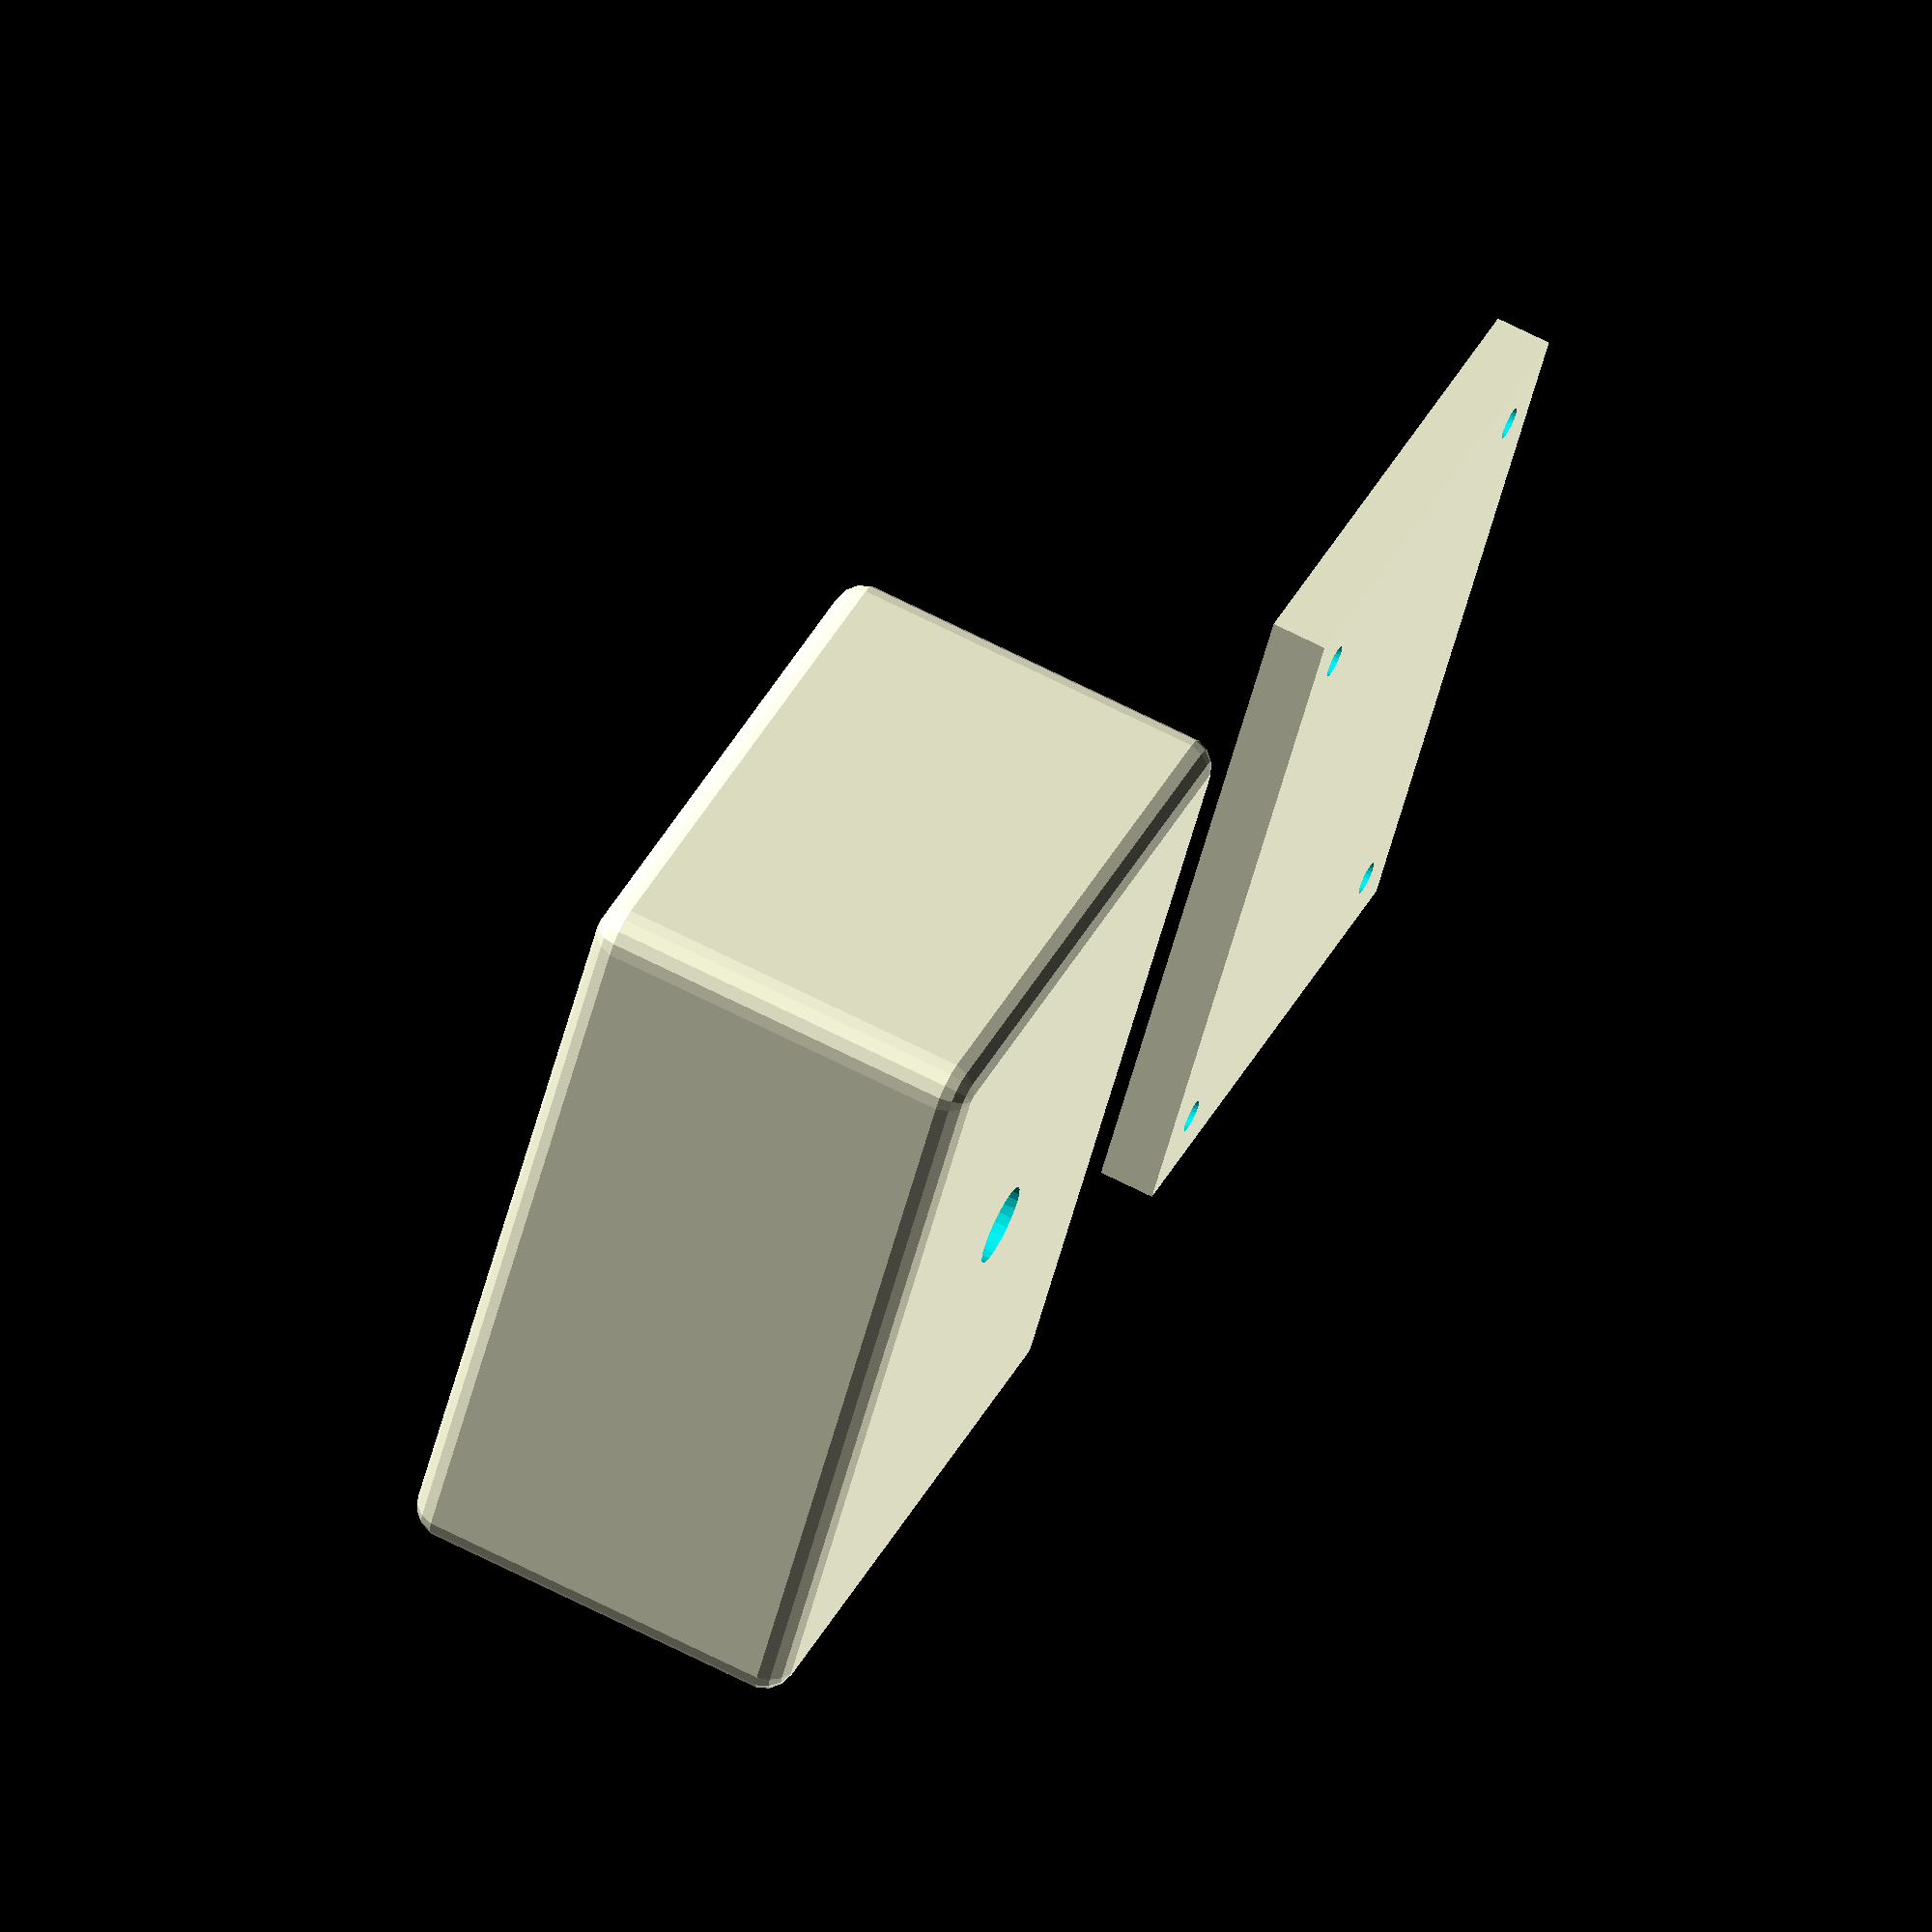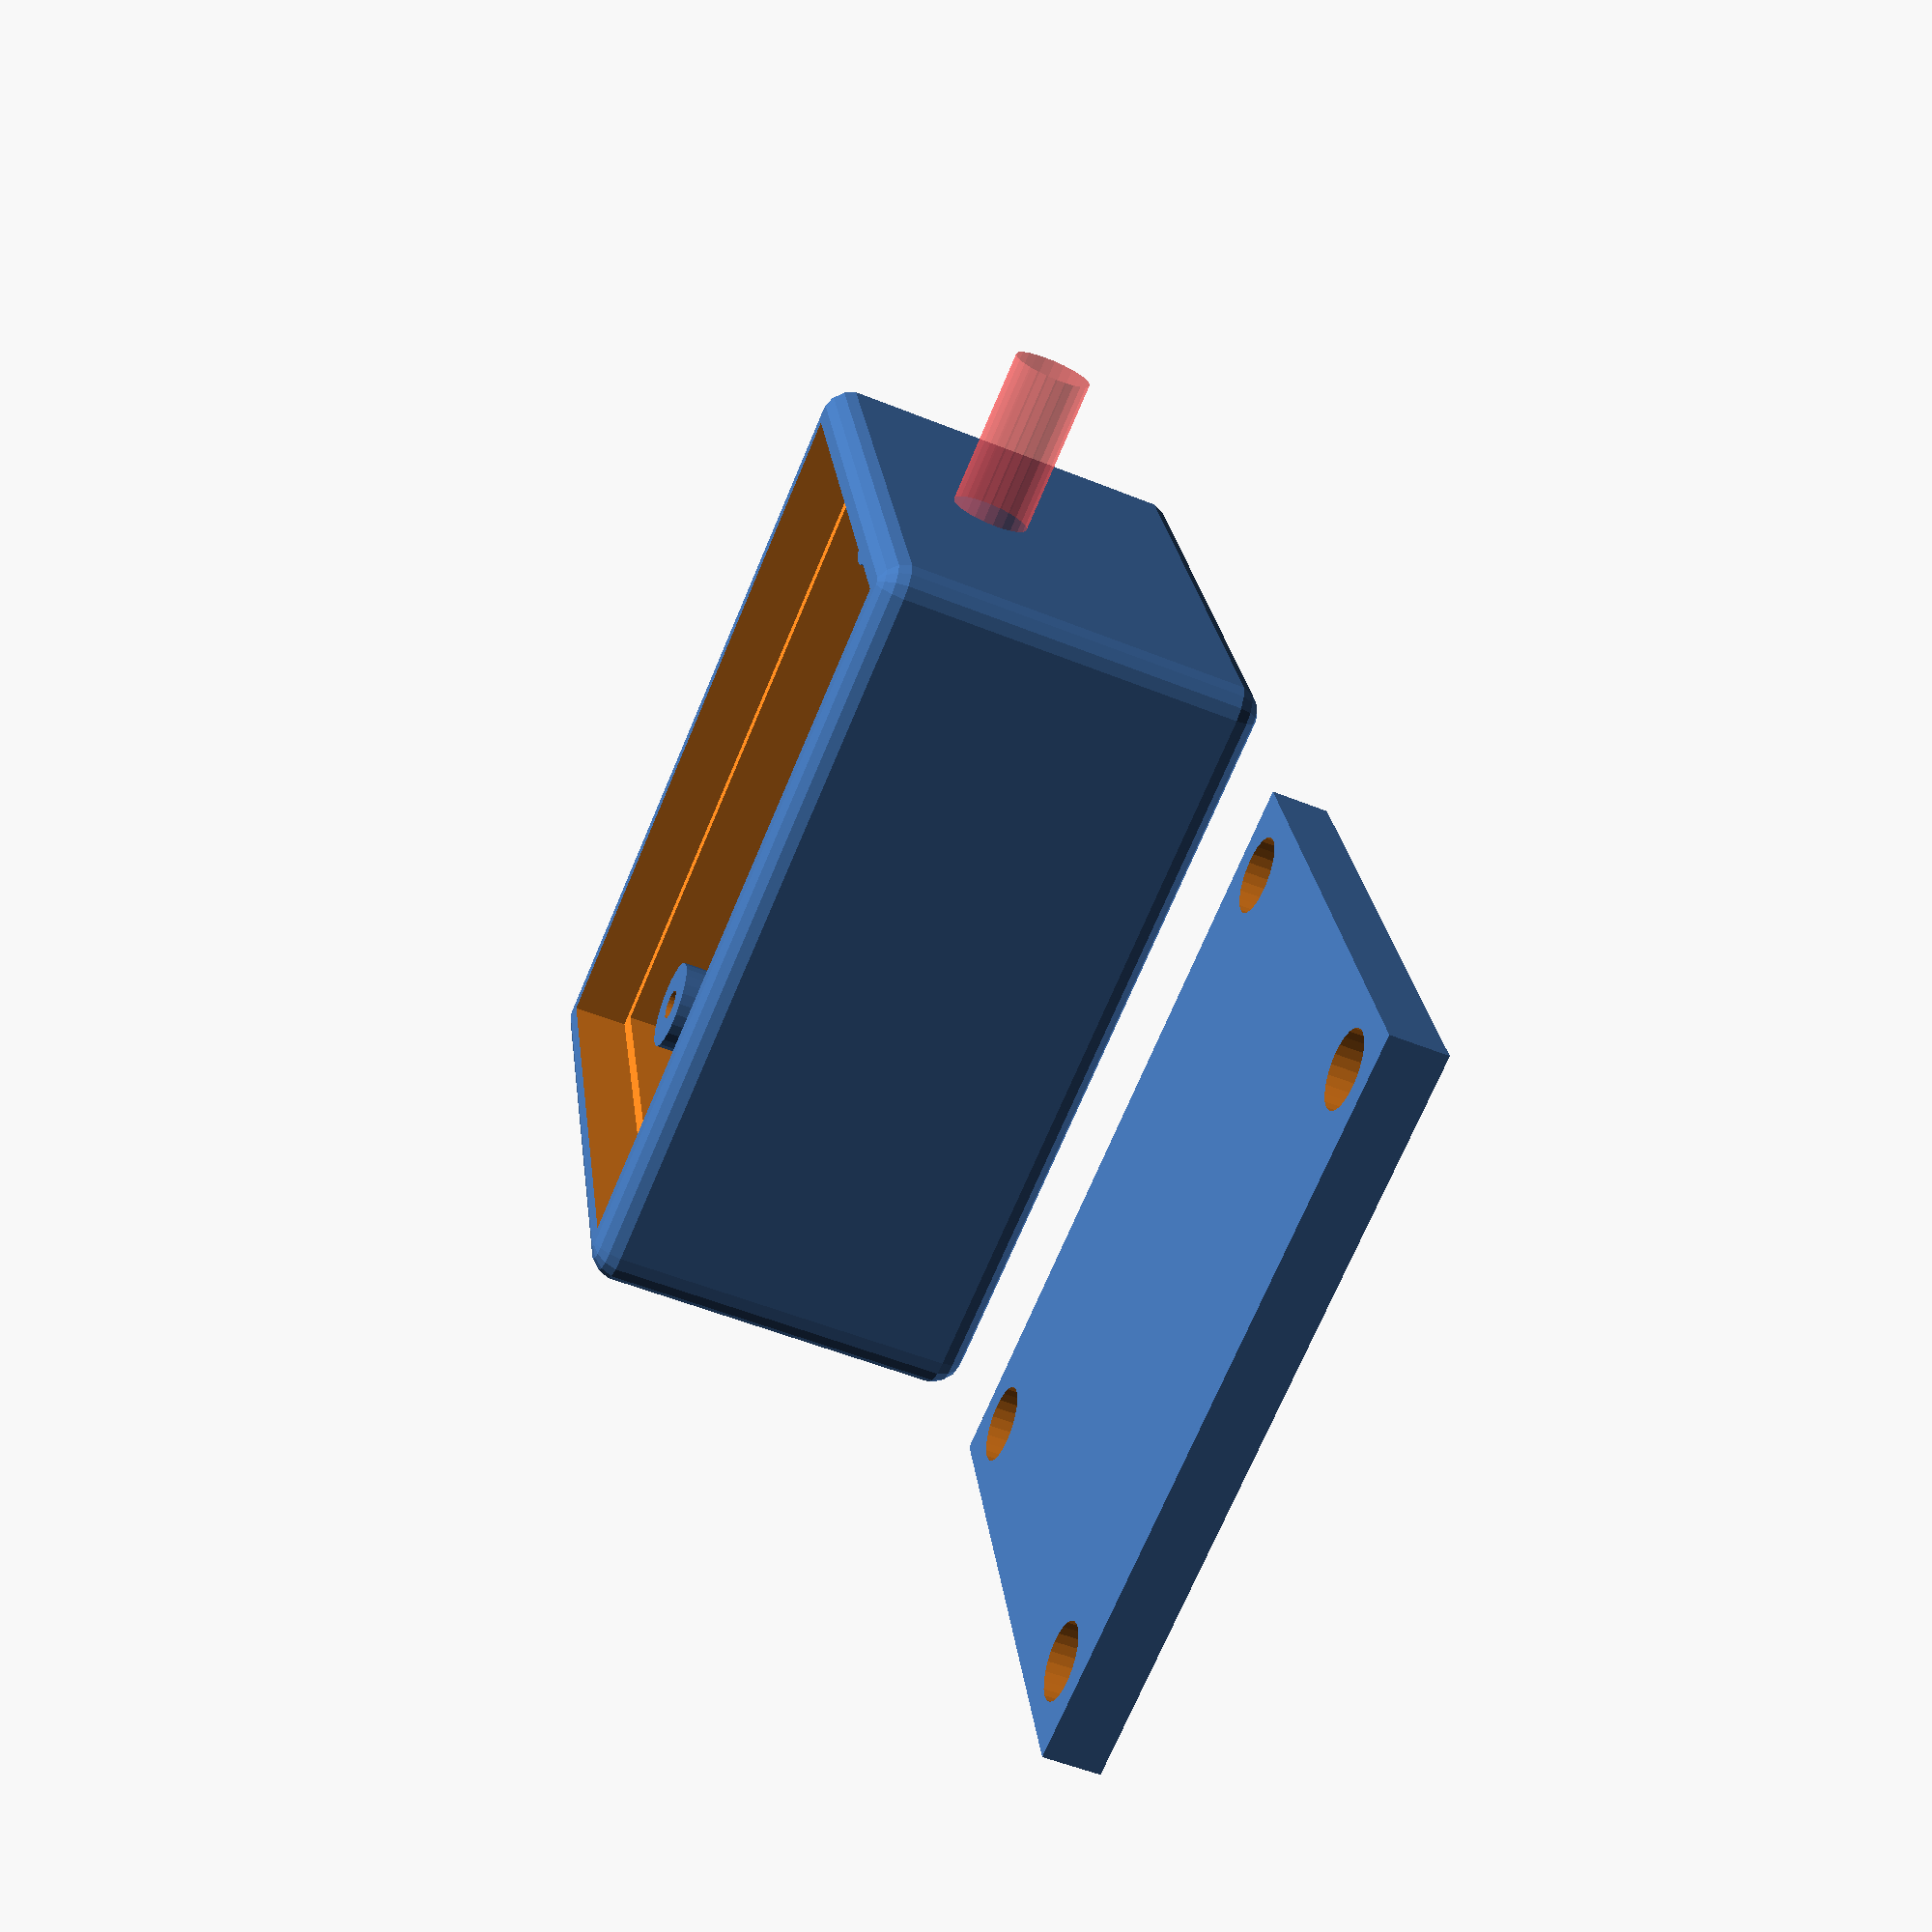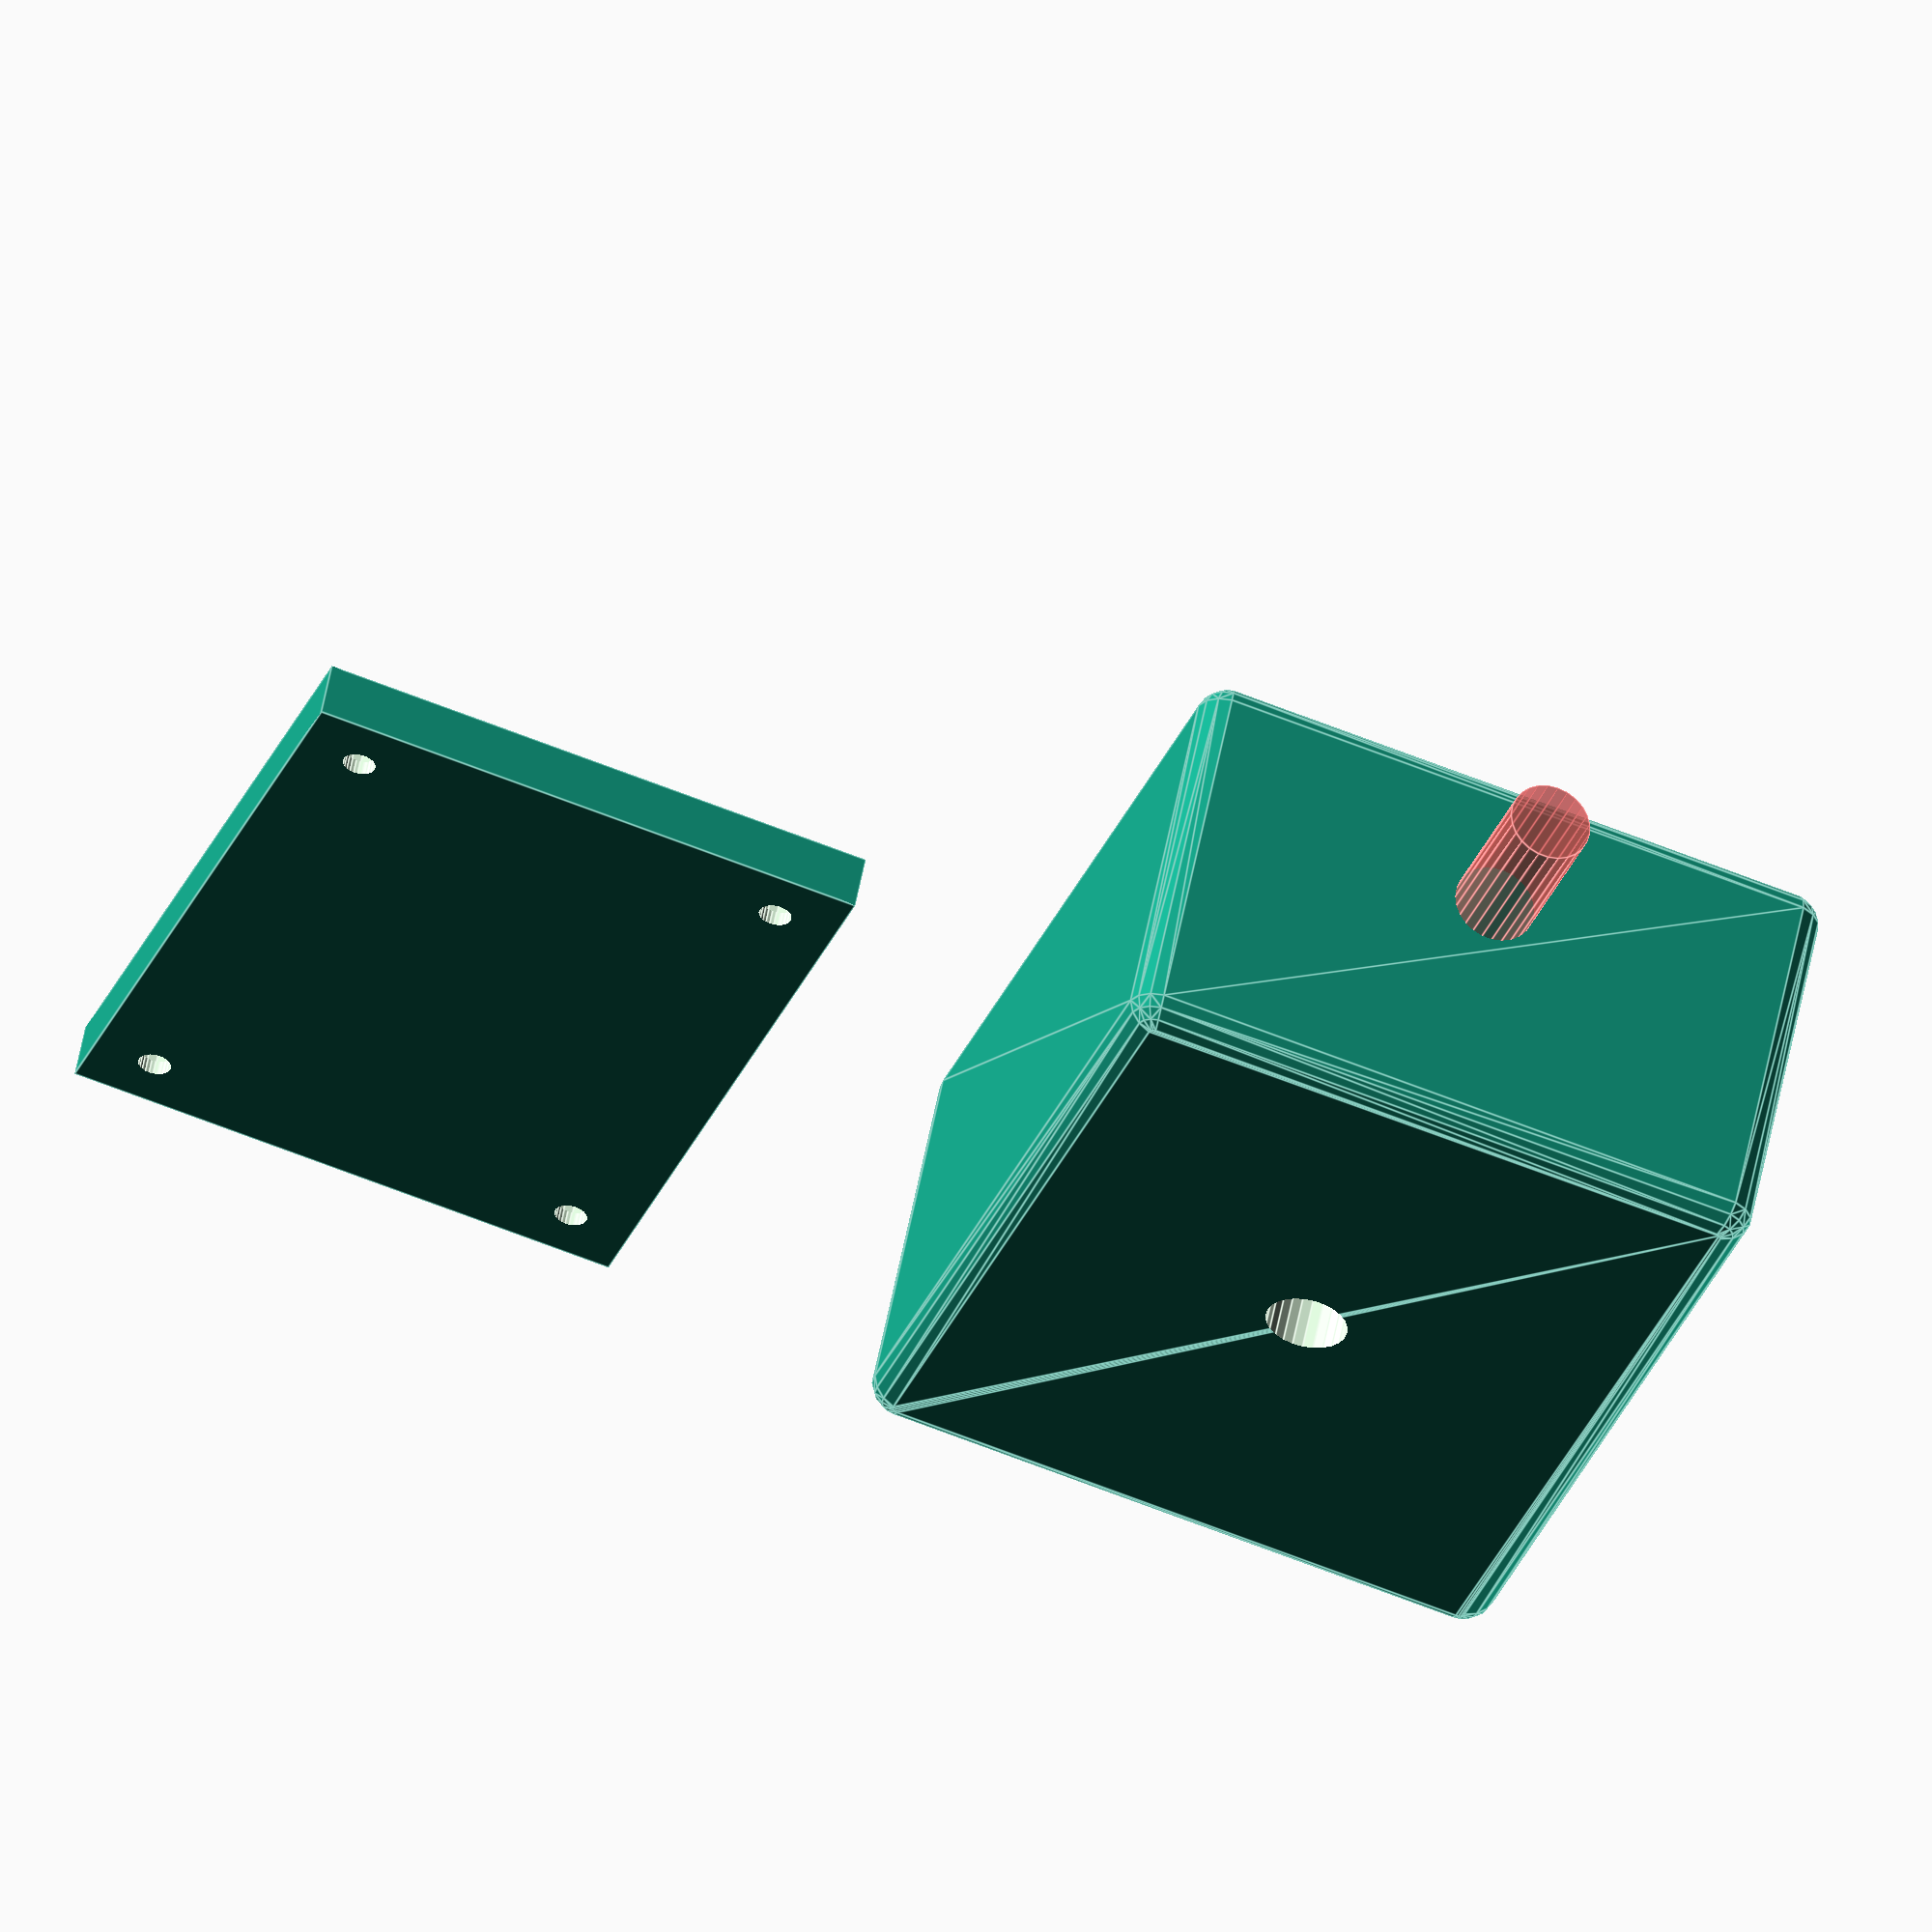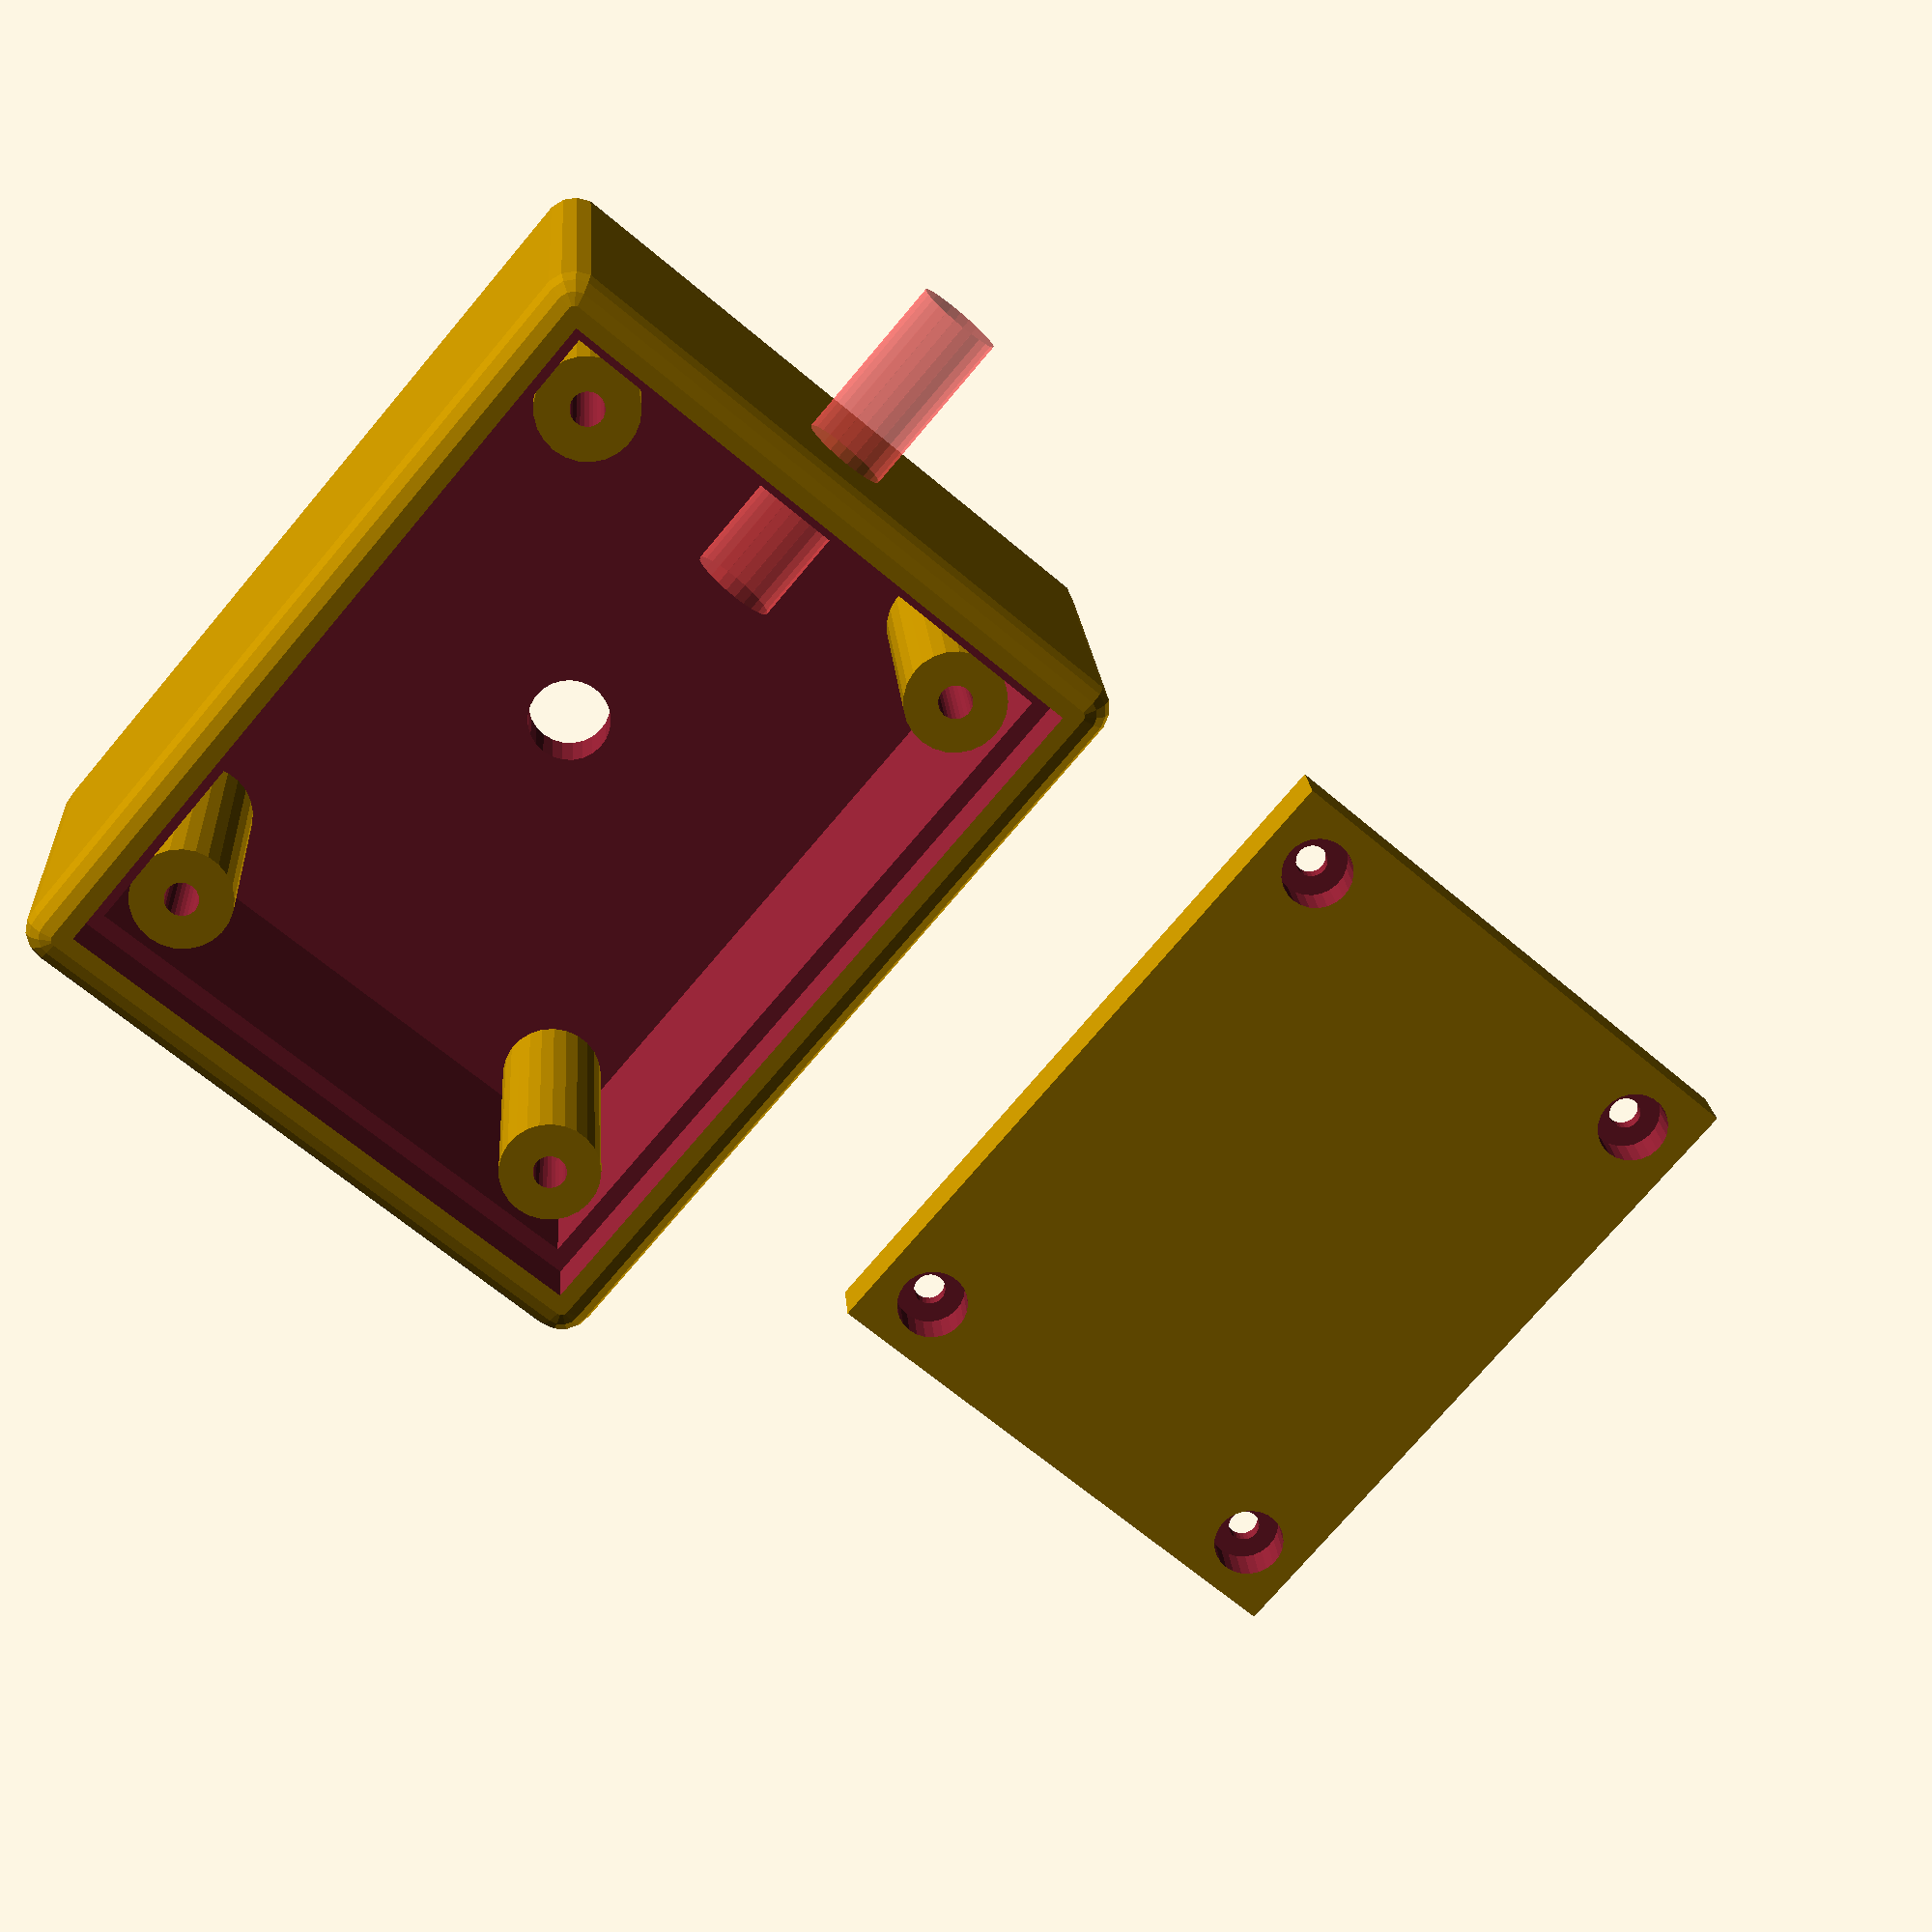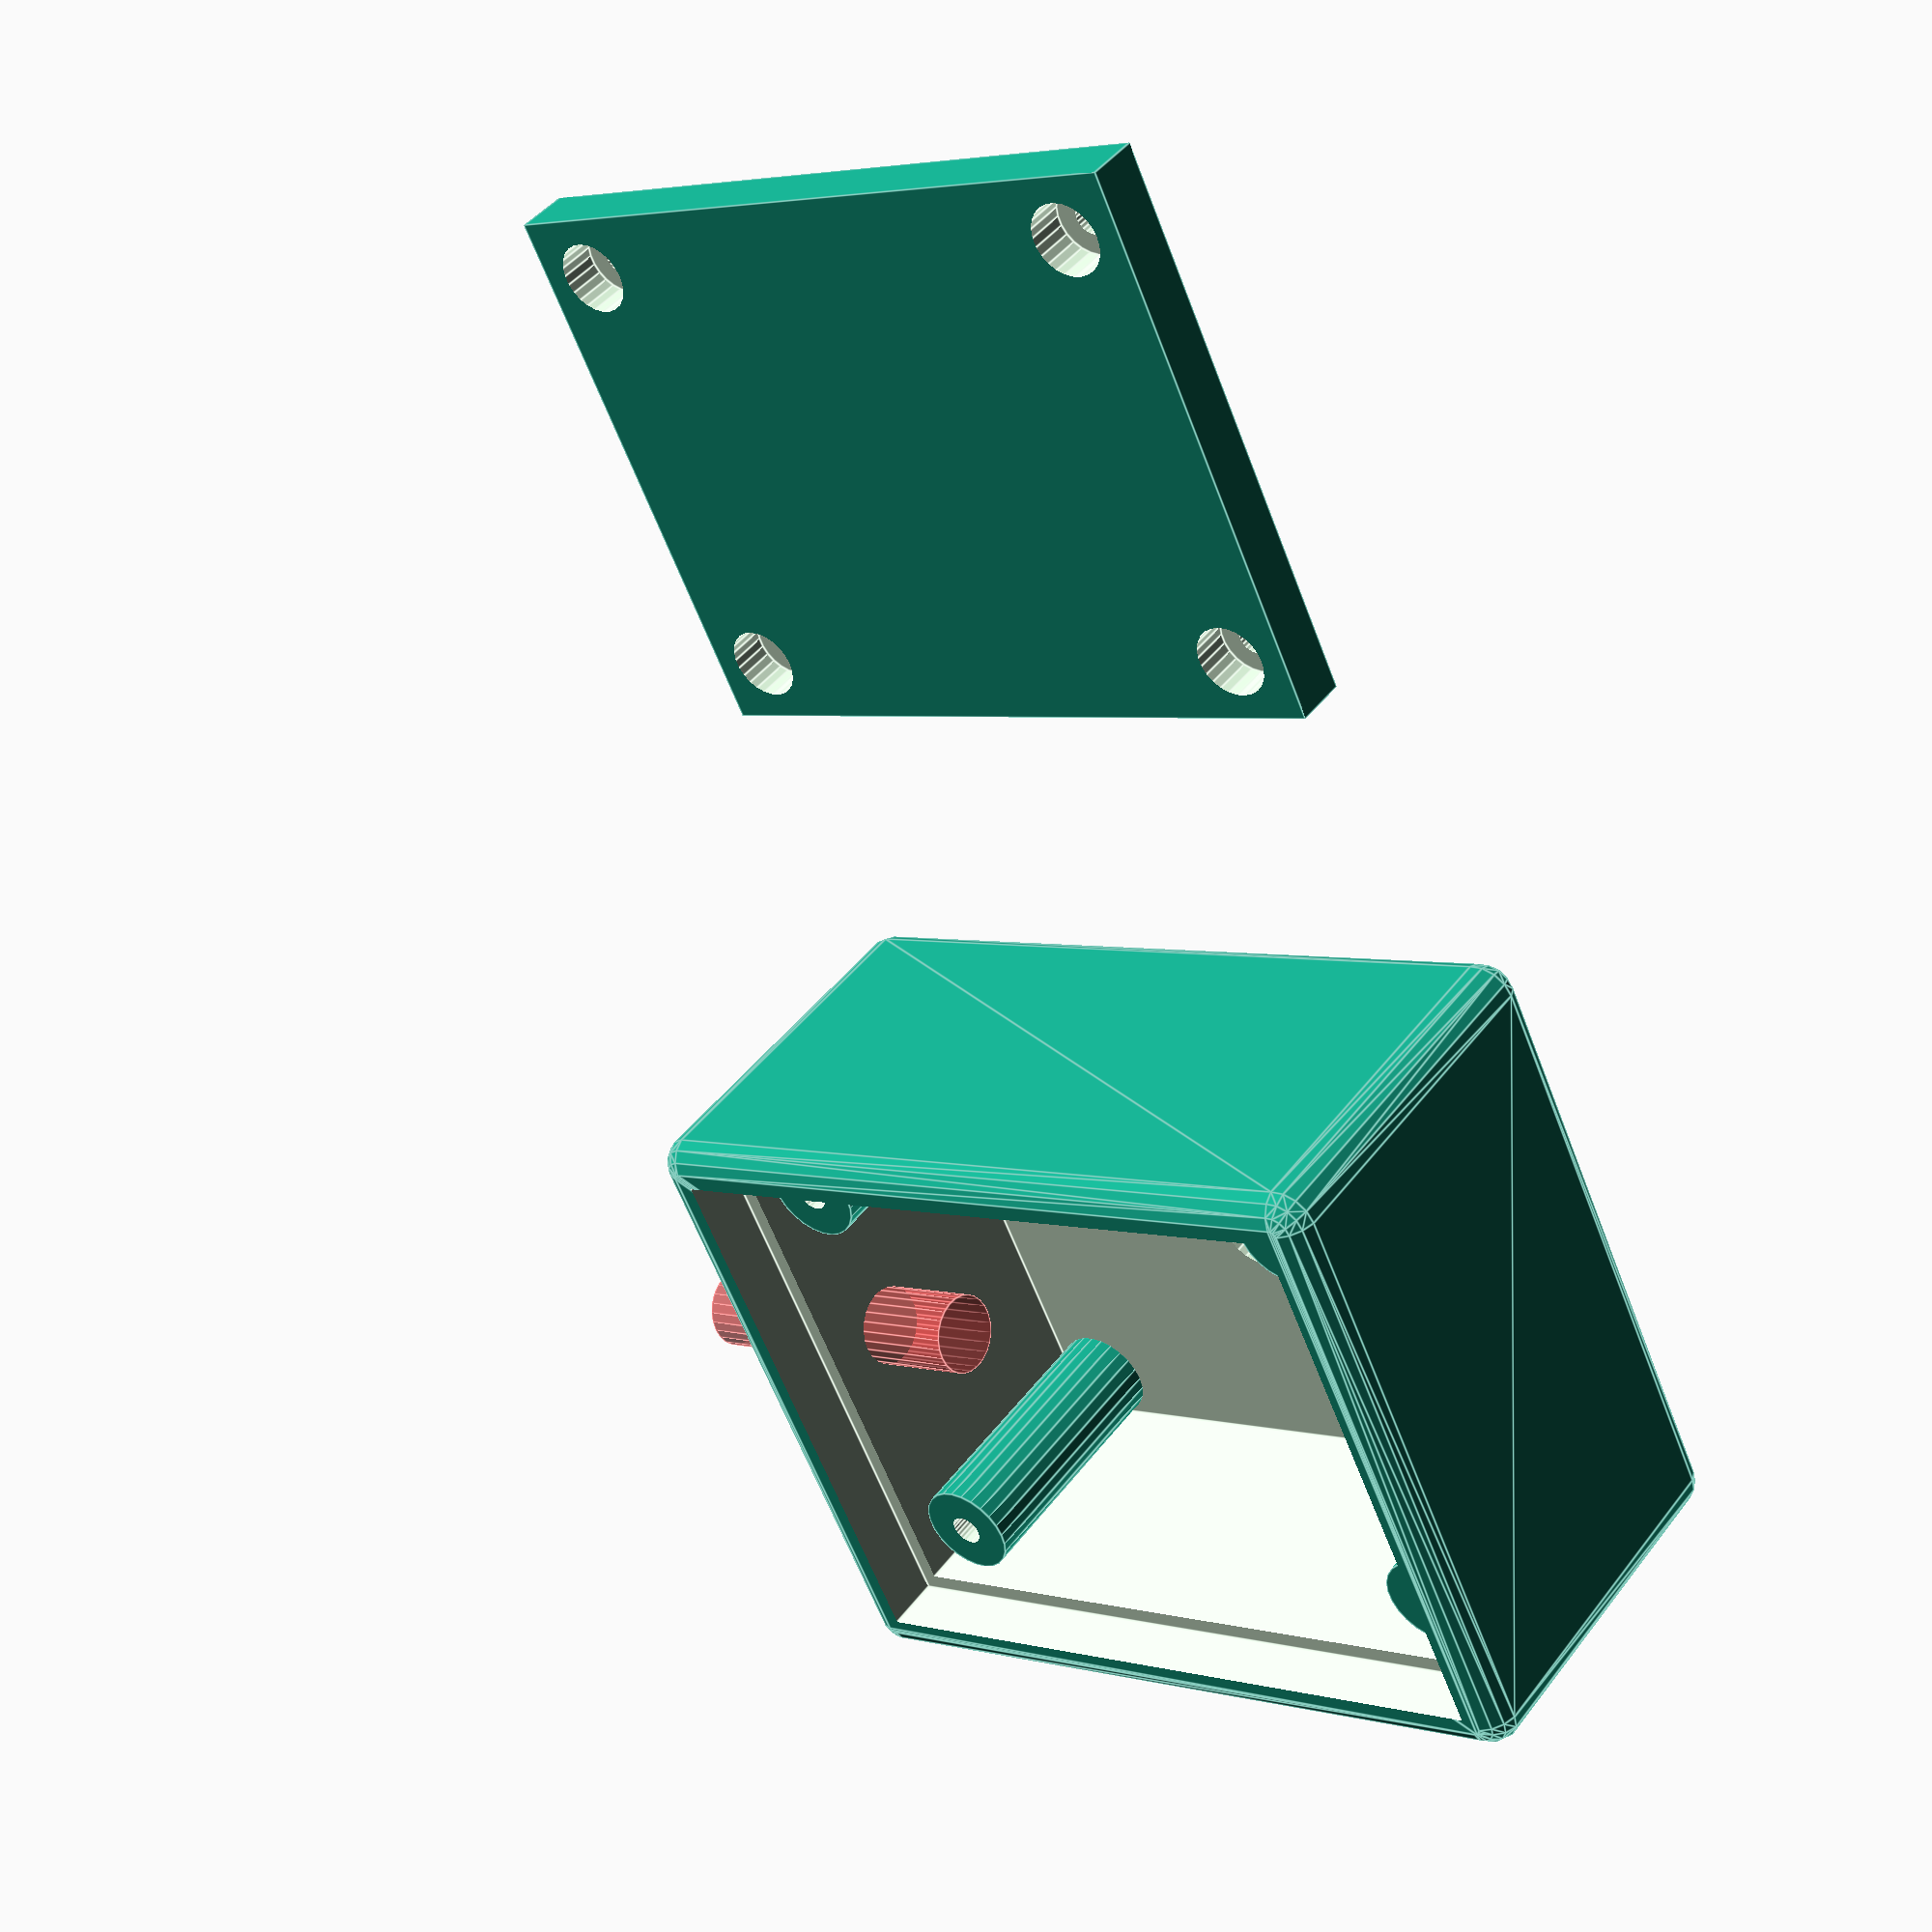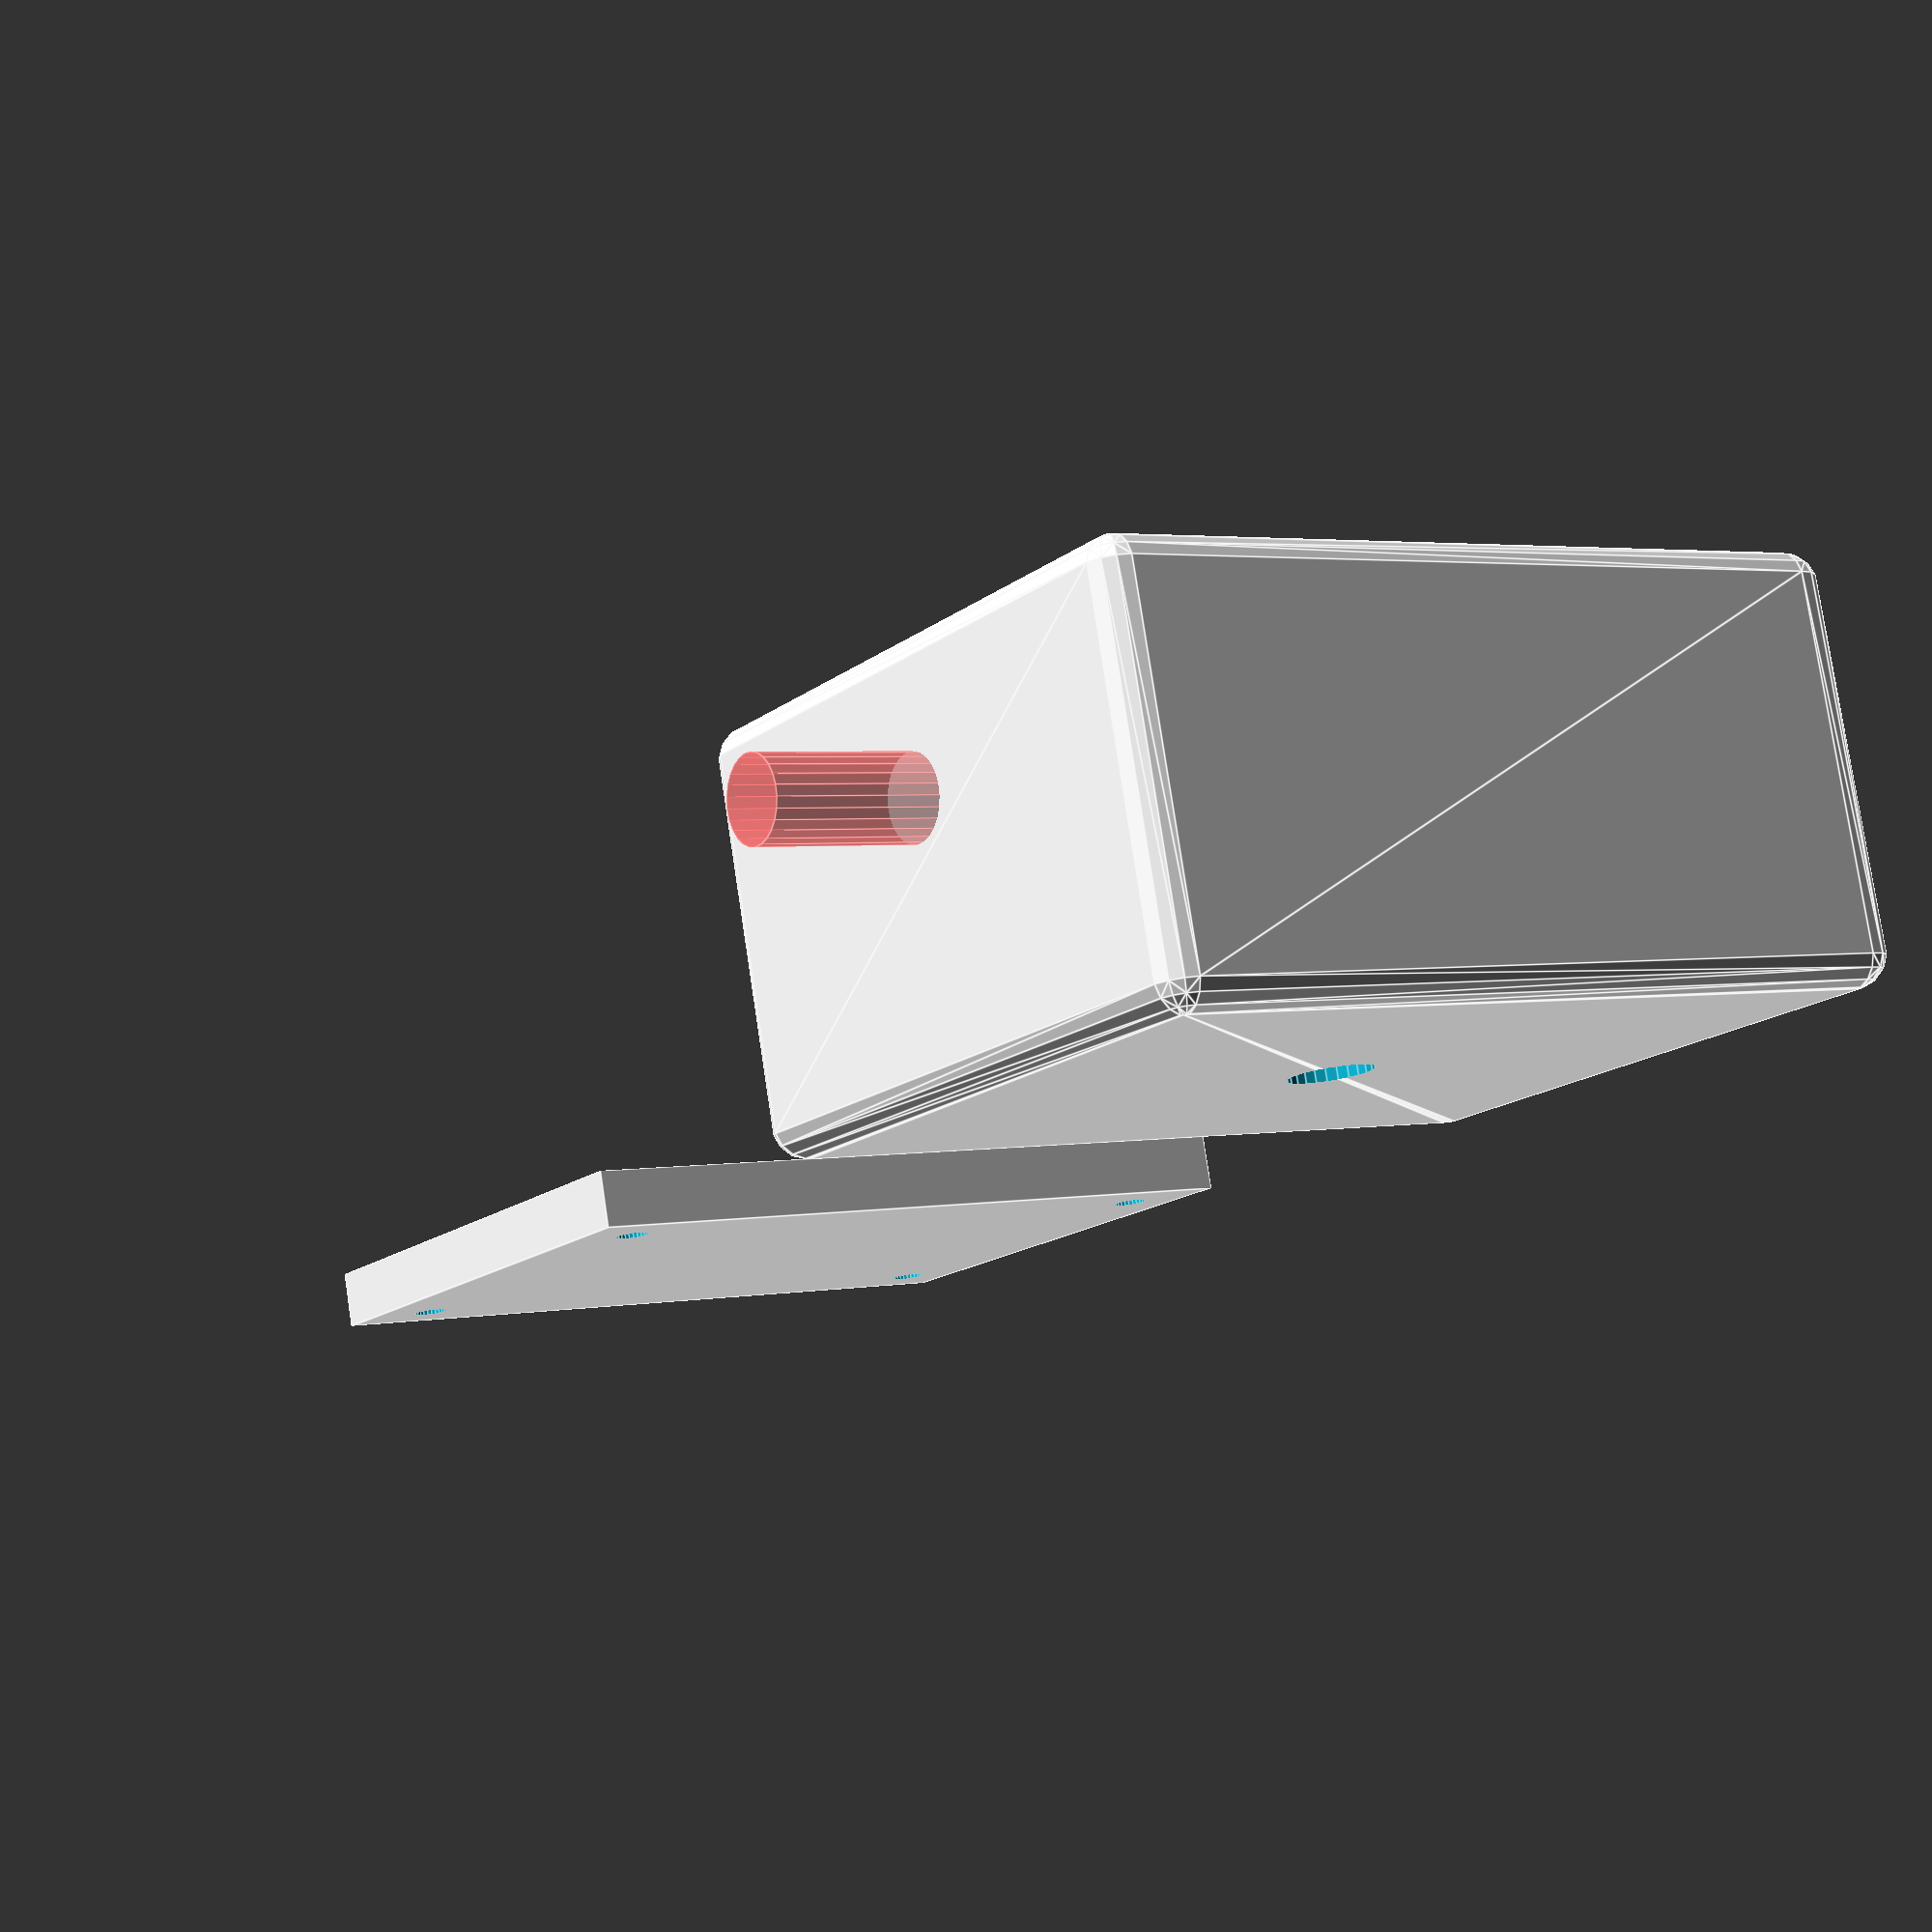
<openscad>
/* [Outer Dimensions] */
//Width of the Box in mm
outer_width = 50; 	// [0:0.1:500]
//outer_length of the Box in mm
outer_length = 40; // [0:0.1:500]
//Height of the Box in mm
outer_height = 25;	// [0:0.1:500]

/* [Wall Settings] */
//Wallthickness in mm 
wall = 3.6; 	// [0:0.1:25]
//Radius of rounded Corner
corner = 2;	// [0:0.1:20]
//Gap between sides of case and Bottom in mm
gap_xy = 0.2; 	// [0:0.05:2]
//Gap between lip of case and Bottom in mm
gap_z = 0.2; 	// [0:0.05:2]

/* [Hole Settings] */
//Threaddiameter in mm 
screw_hole = 2; // [0:0.1:20]
//Wall thickness of screwpost in mm 
screw_wall_thickness = 2; // [0:0.1:20]
//Diameter of Screw Head in mm
screw_head = 4.5; // [0:0.1:50]
//Distance from Hole to Wall in mm
hole_distance = 2.0; // [0:0.1:50]
//Thickness of Circuit Board to be sandwiched between Case and Bottom in mm
pcb_height = 1.6; // [0:0.1:15]
//Step between Case and Bottom in mm
step = 1; 	// [0:0.1:10]

/* [Quality] */
//Quality (simply experiment) 
Quality = 25;	// [1:100]

$fn = Quality;

difference(){
    /* box */
    case(outer_width, outer_length,	outer_height, wall, corner, gap_xy, gap_z, screw_hole,
        screw_wall_thickness, screw_head, pcb_height, hole_distance, step, Quality);

    union(){
        /* hole for LED */
        translate([outer_width/2,outer_length/2,-10])
        rotate([0,0,0])
        cylinder(20,d=5);

        /* hole for USB cable */
        #translate([10,outer_length/2,outer_height - 9])
        rotate([0,-90,0])
        cylinder(20,d=5);
    }
}
	
//Case with rounded corners, screwholes and bottom
module case
(
	outer_width = 35, 
	outer_length = 45,
	outer_height = 38, 
	wall = 3.6, 
	corner = 2, 
	gap_xy = 0.2,
	gap_z = 1,
	screw_hole = 2,
	screw_wall_thickness = 2,
	screw_head = 7, 
	pcb_height = 0, 
	hole_distance = 1.5, 
	step = 1.5,
	quality = 25
)
{
    $fn = quality;
	
    //case
    union()
    {
        difference()
        {
            translate([corner, corner, corner])
            {
                minkowski()
                {   
                    cube([outer_width - 2*corner, outer_length - 2*corner, outer_height - 2*corner], false);
                    $fn = 15;
                    sphere(corner);
                }        
            }
			
            translate([wall, wall, wall])
            {
                cube([outer_width - 2*wall, outer_length - 2*wall, outer_height + corner], false);
            }
			
			translate([wall - step, wall - step, outer_height - wall])
            {
                cube([outer_width + 2*step - 2*wall, outer_length + 2*step - 2*wall, 2*wall], false);
            } 			
        }
    
        if(screw_hole > 0)
            {
                h_offset = wall + hole_distance + screw_hole/2;
                h_height = outer_height - 2 * wall - pcb_height + 0.1;
                dia = screw_hole + screw_wall_thickness*2;
                
                translate([h_offset, h_offset, wall - 0.1])
                {                                        
                    difference()
                    {
                        cylinder(h_height, d = dia);
                        cylinder(outer_height, d = screw_hole);
                    }
                }
                
                translate([outer_width - h_offset, h_offset, wall - 0.1])
                {                                  
                    difference()
                    {
                        cylinder(h_height, d = dia);
                        cylinder(outer_height, d = screw_hole);
                    }
                }
                
                translate([h_offset, outer_length - h_offset, wall - 0.1])
                {                                        
                    difference()
                    {
                        cylinder(h_height, d = dia);
                        cylinder(outer_height, d = screw_hole);
                    }
                }
                
                translate([outer_width - h_offset, outer_length - h_offset, wall - 0.1])
                {                    
                    difference()
                    {
                        cylinder(h_height, d = dia);
                        cylinder(outer_height, d = screw_hole);
                    }
                }
            }    
    }
    
    
    //Bottom
    //translate([wall - step + gap_xy, wall - step + gap_xy, height - wall + gap_z]) //Mounted Pos
	translate([0, outer_length + 5*wall, 0]) //Printing Pos
    {
        difference()
        {
			cube_x = outer_width + 2*(step - wall - gap_xy);
			cube_y = outer_length + 2*(step - wall - gap_xy);
			
            cube([cube_x, cube_y, wall - gap_z], false);
        
            if(screw_hole > 0)
            {
                b_h_offset = step + screw_hole/2 - gap_xy + hole_distance;
                b_width = outer_width - 2 * wall;
                b_depth = outer_length - 2 * wall;
                h_depth = wall * (1/4);
                
      
                /* drills in lid */
                translate([b_h_offset, b_h_offset, -1])
                {
                    cylinder(wall + 2, d = screw_hole);
					translate([0, 0, 1 + h_depth])cylinder(wall, d = screw_head);
                }
				
                translate([cube_x - b_h_offset, b_h_offset, -1])
                {
                    cylinder(wall + 2, d = screw_hole);
					translate([0, 0, 1 + h_depth])cylinder(wall, d = screw_head);
                }	
                translate([b_h_offset, cube_y - b_h_offset, -1])
                {
                    cylinder(wall + 2, d = screw_hole);
					translate([0, 0, 1 + h_depth])cylinder(wall, d = screw_head);
                }
				
                translate([cube_x - b_h_offset, cube_y - b_h_offset, -1])
                {
                    cylinder(wall + 2, d = screw_hole);
					translate([0, 0, 1 + h_depth])cylinder(wall, d = screw_head);
                }				
                 
                    
            }
        }
    }   
}
</openscad>
<views>
elev=291.2 azim=239.2 roll=116.9 proj=o view=wireframe
elev=52.3 azim=163.9 roll=66.3 proj=p view=solid
elev=124.8 azim=250.3 roll=349.3 proj=o view=edges
elev=160.6 azim=310.3 roll=184.2 proj=p view=wireframe
elev=136.4 azim=154.4 roll=145.6 proj=p view=edges
elev=280.2 azim=146.8 roll=171.4 proj=p view=edges
</views>
